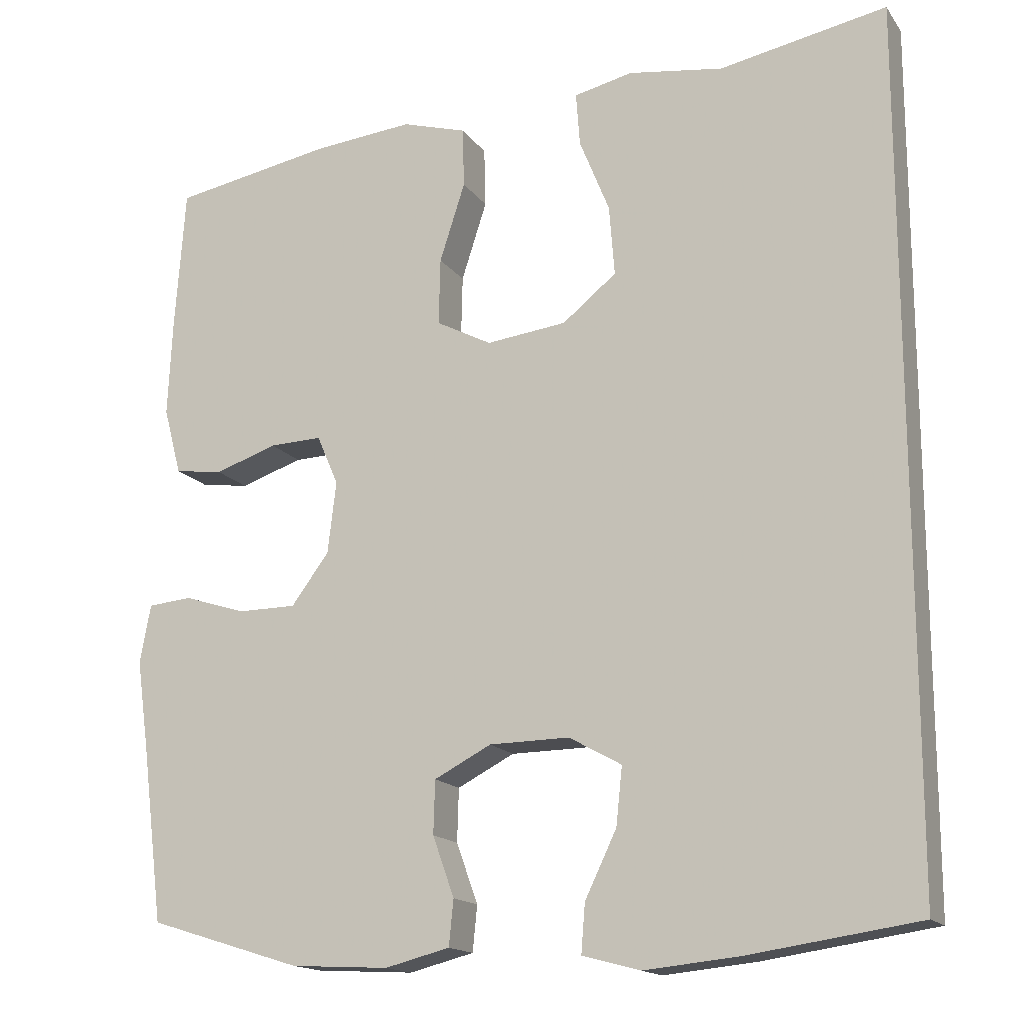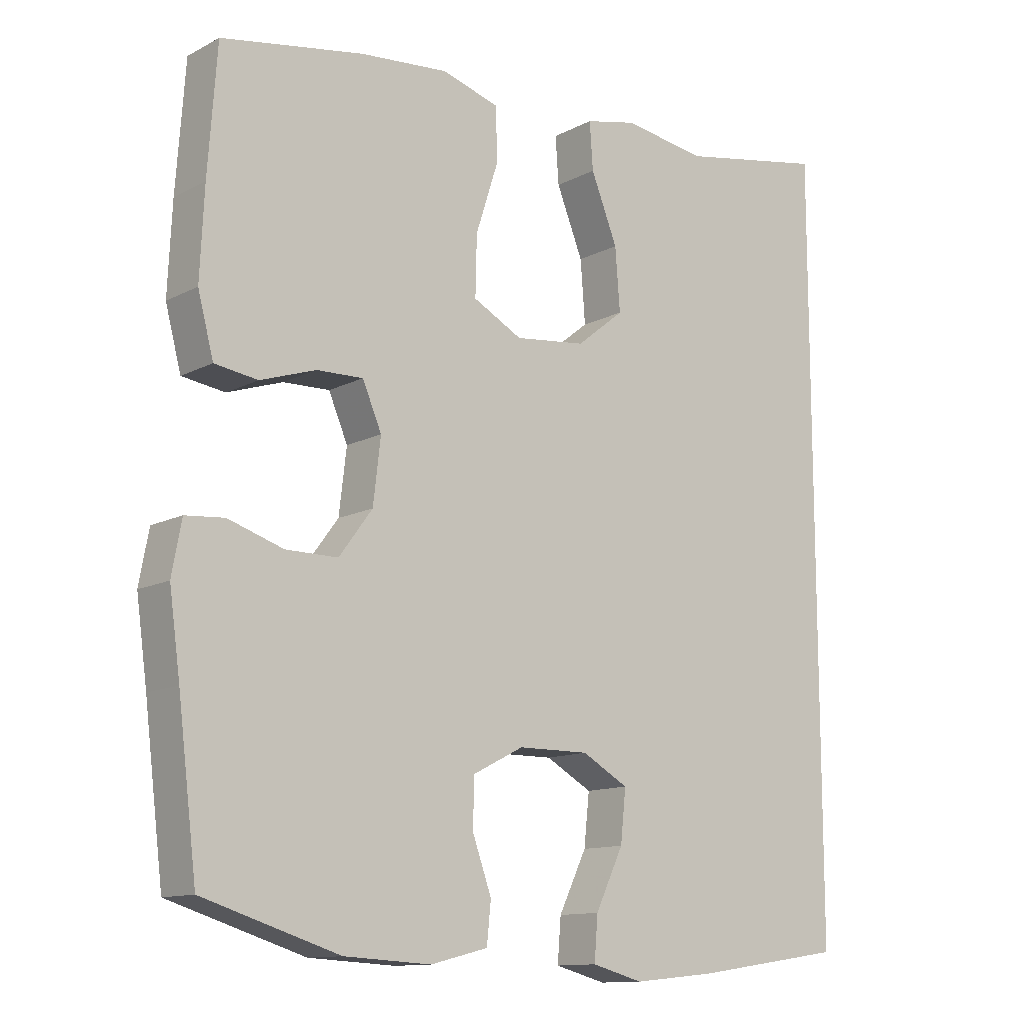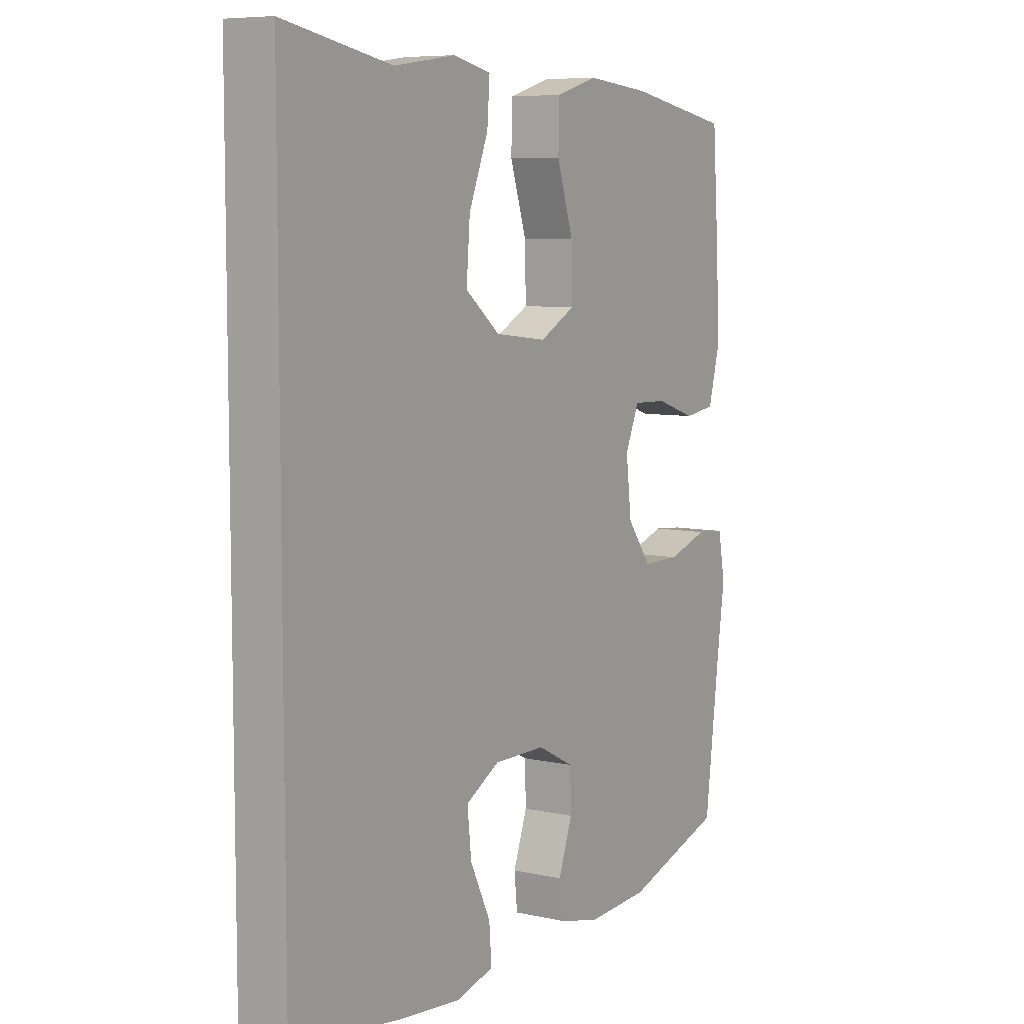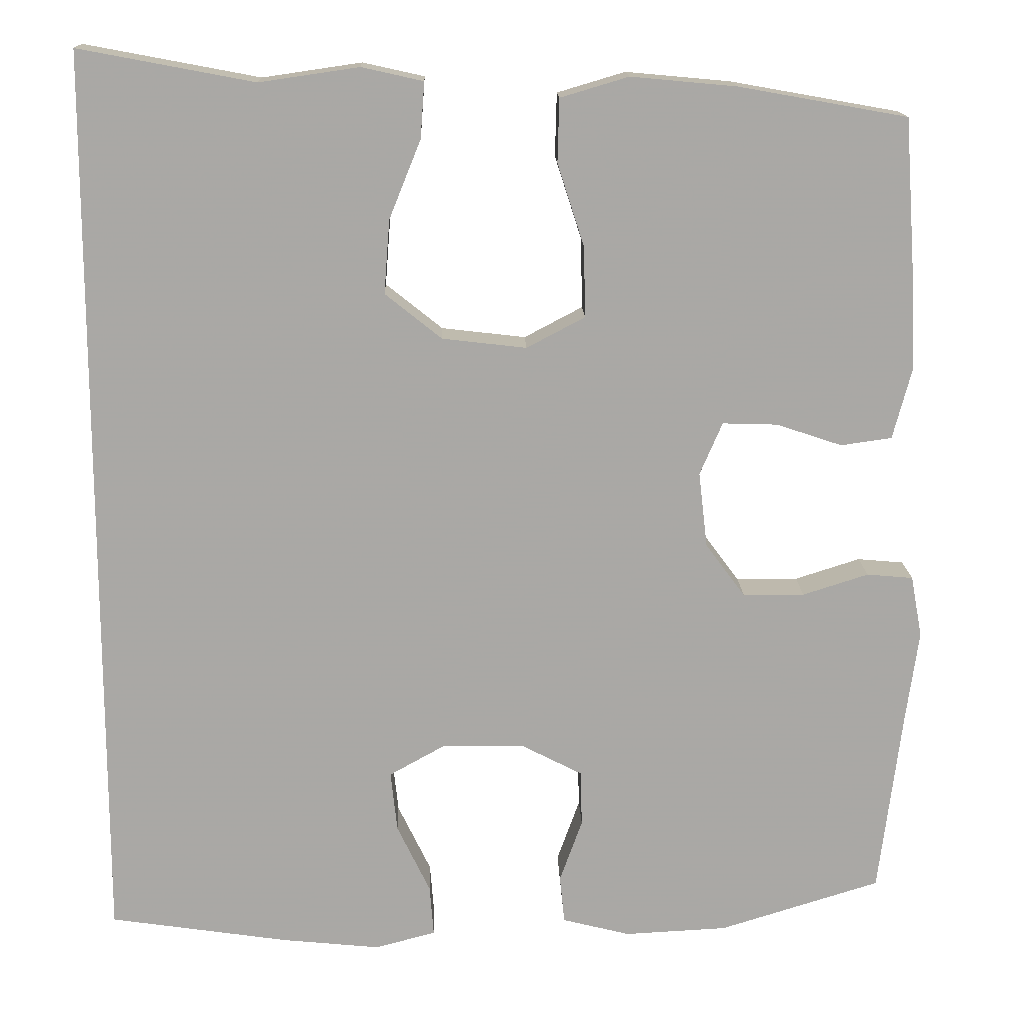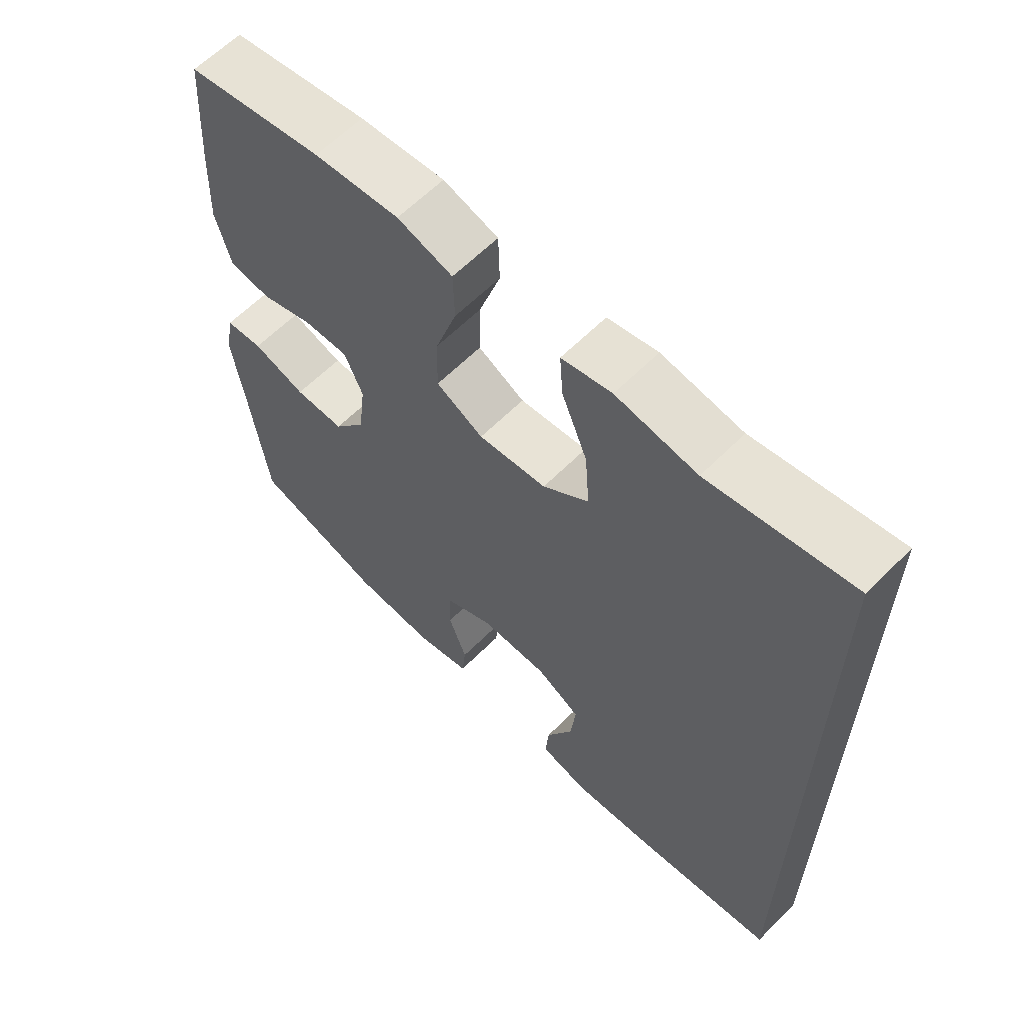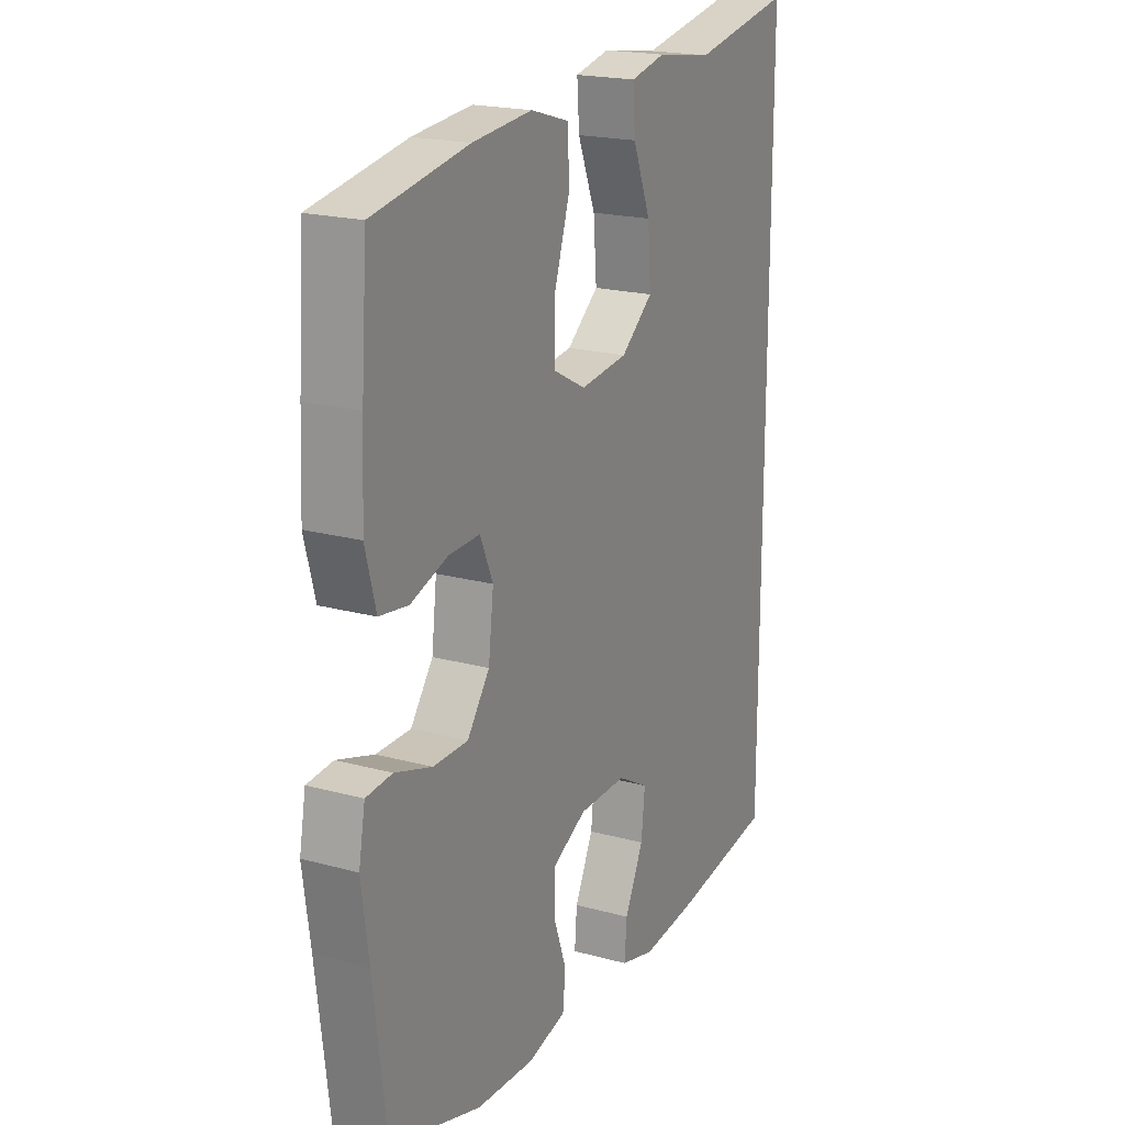
<metadata>
{"format":"obj","ext":"obj","renderer":"f3d","projection":"perspective","resolution":1024,"background":"white","views":[{"elev":-16.0,"azim":23.4,"up":"+Z"},{"elev":-12.4,"azim":-39.7,"up":"+Z"},{"elev":7.4,"azim":122.2,"up":"+Z"},{"elev":15.1,"azim":178.5,"up":"+Z"},{"elev":62.6,"azim":44.8,"up":"+Z"},{"elev":19.9,"azim":-63.2,"up":"+Z"}]}
</metadata>
<code>
v -0.5 0.07 0.5
v -0.292 0.07 0.537
v -0.162 0.07 0.549
v -0.078 0.07 0.524
v -0.076 0.07 0.446
v -0.109 0.07 0.344
v -0.111 0.07 0.257
v -0.039 0.07 0.219
v 0.065 0.07 0.231
v 0.135 0.07 0.287
v 0.128 0.07 0.378
v 0.089 0.07 0.475
v 0.084 0.07 0.544
v 0.16 0.07 0.561
v 0.283 0.07 0.543
v 0.5 0.07 0.584
v 0.5 0.07 -0.54
v 0.279 0.07 -0.572
v 0.157 0.07 -0.584
v 0.082 0.07 -0.564
v 0.087 0.07 -0.501
v 0.128 0.07 -0.416
v 0.136 0.07 -0.341
v 0.068 0.07 -0.303
v -0.036 0.07 -0.304
v -0.11 0.07 -0.342
v -0.112 0.07 -0.411
v -0.084 0.07 -0.489
v -0.09 0.07 -0.548
v -0.174 0.07 -0.569
v -0.301 0.07 -0.562
v -0.5 0.07 -0.5
v -0.528 0.07 -0.273
v -0.544 0.07 -0.157
v -0.53 0.07 -0.081
v -0.473 0.07 -0.076
v -0.392 0.07 -0.102
v -0.316 0.07 -0.102
v -0.267 0.07 -0.036
v -0.256 0.07 0.057
v -0.284 0.07 0.122
v -0.352 0.07 0.12
v -0.433 0.07 0.093
v -0.496 0.07 0.102
v -0.519 0.07 0.189
v -0.513 0.07 0.318
v -0.5 0 0.5
v -0.292 0 0.537
v -0.162 0 0.549
v -0.078 0 0.524
v -0.076 0 0.446
v -0.109 0 0.344
v -0.111 0 0.257
v -0.039 0 0.219
v 0.065 0 0.231
v 0.135 0 0.287
v 0.128 0 0.378
v 0.089 0 0.475
v 0.084 0 0.544
v 0.16 0 0.561
v 0.283 0 0.543
v 0.5 0 0.584
v 0.5 0 -0.54
v 0.279 0 -0.572
v 0.157 0 -0.584
v 0.082 0 -0.564
v 0.087 0 -0.501
v 0.128 0 -0.416
v 0.136 0 -0.341
v 0.068 0 -0.303
v -0.036 0 -0.304
v -0.11 0 -0.342
v -0.112 0 -0.411
v -0.084 0 -0.489
v -0.09 0 -0.548
v -0.174 0 -0.569
v -0.301 0 -0.562
v -0.5 0 -0.5
v -0.528 0 -0.273
v -0.544 0 -0.157
v -0.53 0 -0.081
v -0.473 0 -0.076
v -0.392 0 -0.102
v -0.316 0 -0.102
v -0.267 0 -0.036
v -0.256 0 0.057
v -0.284 0 0.122
v -0.352 0 0.12
v -0.433 0 0.093
v -0.496 0 0.102
v -0.519 0 0.189
v -0.513 0 0.318
f 42 43 44 45
f 41 42 45 46
f 34 35 36 37
f 33 34 37 38
f 32 33 38
f 31 32 38 39
f 27 28 29 30
f 26 27 30 31
f 19 20 21 22
f 19 22 23
f 18 19 23
f 15 16 17 18
f 15 18 23
f 11 12 13 14
f 10 11 14 15
f 3 4 5 6
f 3 6 7
f 2 3 7
f 41 46 1 2
f 40 41 2 7
f 26 31 39 40
f 25 26 40 7
f 24 25 7 8
f 10 15 23 24
f 9 10 24
f 8 9 24
f 91 90 89 88
f 92 91 88 87
f 83 82 81 80
f 84 83 80 79
f 84 79 78
f 85 84 78 77
f 76 75 74 73
f 77 76 73 72
f 68 67 66 65
f 69 68 65
f 69 65 64
f 64 63 62 61
f 69 64 61
f 60 59 58 57
f 61 60 57 56
f 52 51 50 49
f 53 52 49
f 53 49 48
f 48 47 92 87
f 53 48 87 86
f 86 85 77 72
f 53 86 72 71
f 54 53 71 70
f 70 69 61 56
f 70 56 55
f 70 55 54
f 1 47 48 2
f 2 48 49 3
f 3 49 50 4
f 4 50 51 5
f 5 51 52 6
f 6 52 53 7
f 7 53 54 8
f 8 54 55 9
f 9 55 56 10
f 10 56 57 11
f 11 57 58 12
f 12 58 59 13
f 13 59 60 14
f 14 60 61 15
f 15 61 62 16
f 16 62 63 17
f 17 63 64 18
f 18 64 65 19
f 19 65 66 20
f 20 66 67 21
f 21 67 68 22
f 22 68 69 23
f 23 69 70 24
f 24 70 71 25
f 25 71 72 26
f 26 72 73 27
f 27 73 74 28
f 28 74 75 29
f 29 75 76 30
f 30 76 77 31
f 31 77 78 32
f 32 78 79 33
f 33 79 80 34
f 34 80 81 35
f 35 81 82 36
f 36 82 83 37
f 37 83 84 38
f 38 84 85 39
f 39 85 86 40
f 40 86 87 41
f 41 87 88 42
f 42 88 89 43
f 43 89 90 44
f 44 90 91 45
f 45 91 92 46
f 46 92 47 1

</code>
